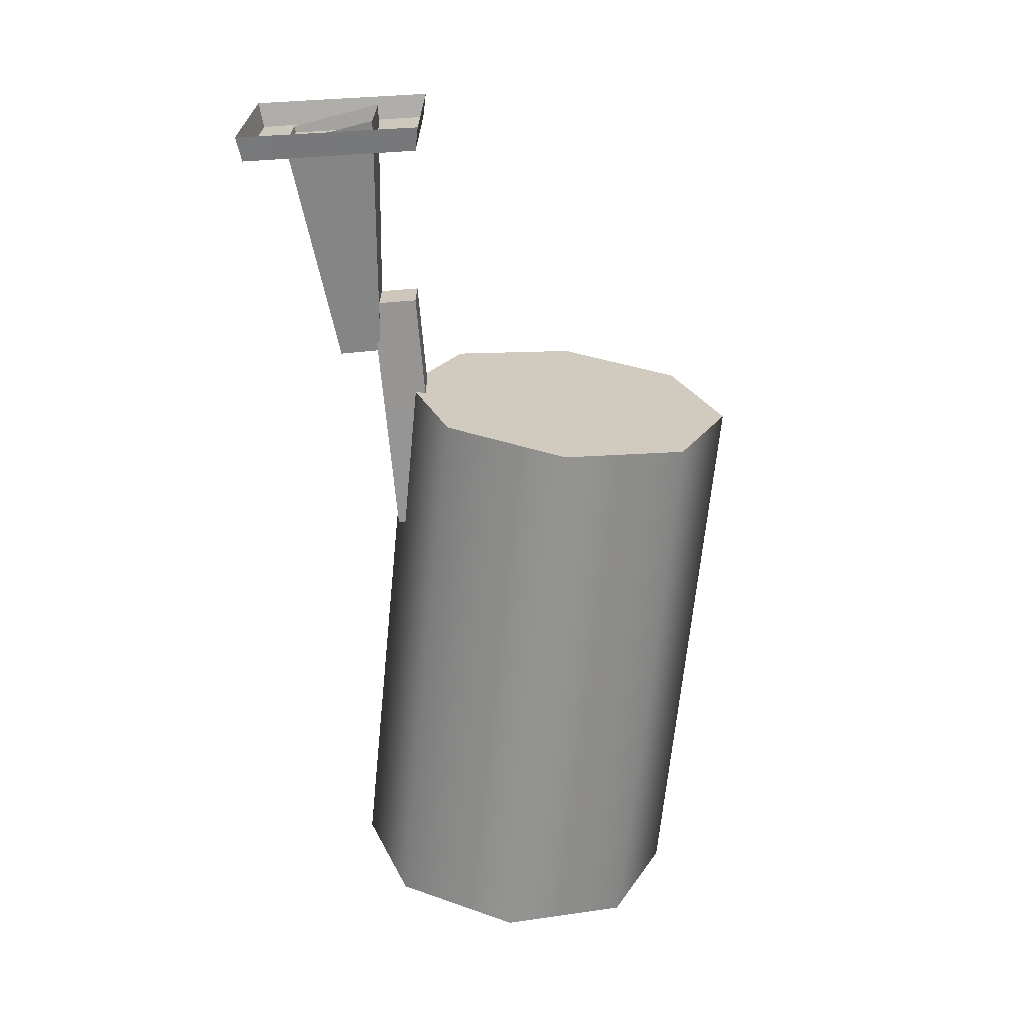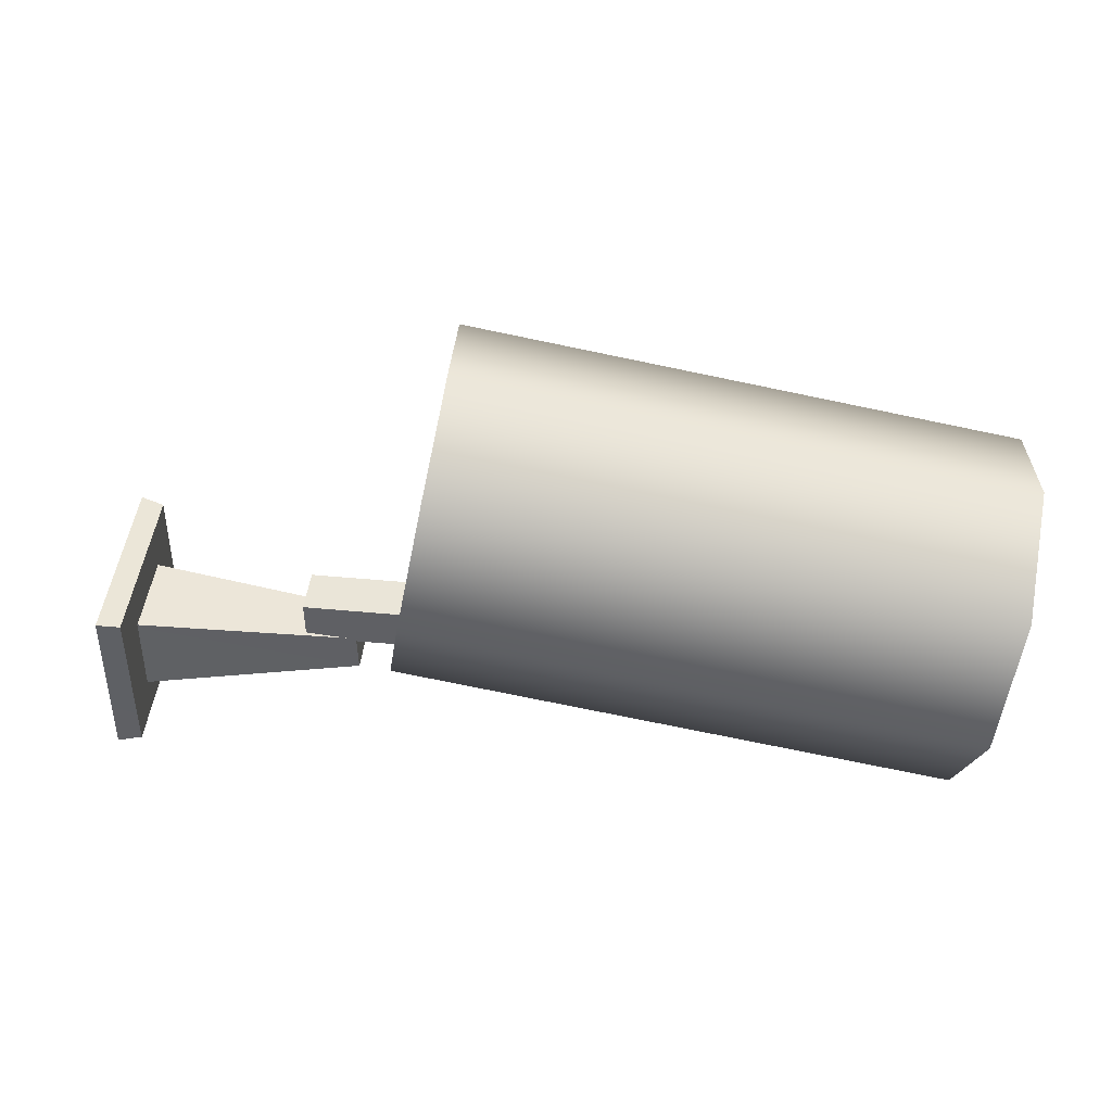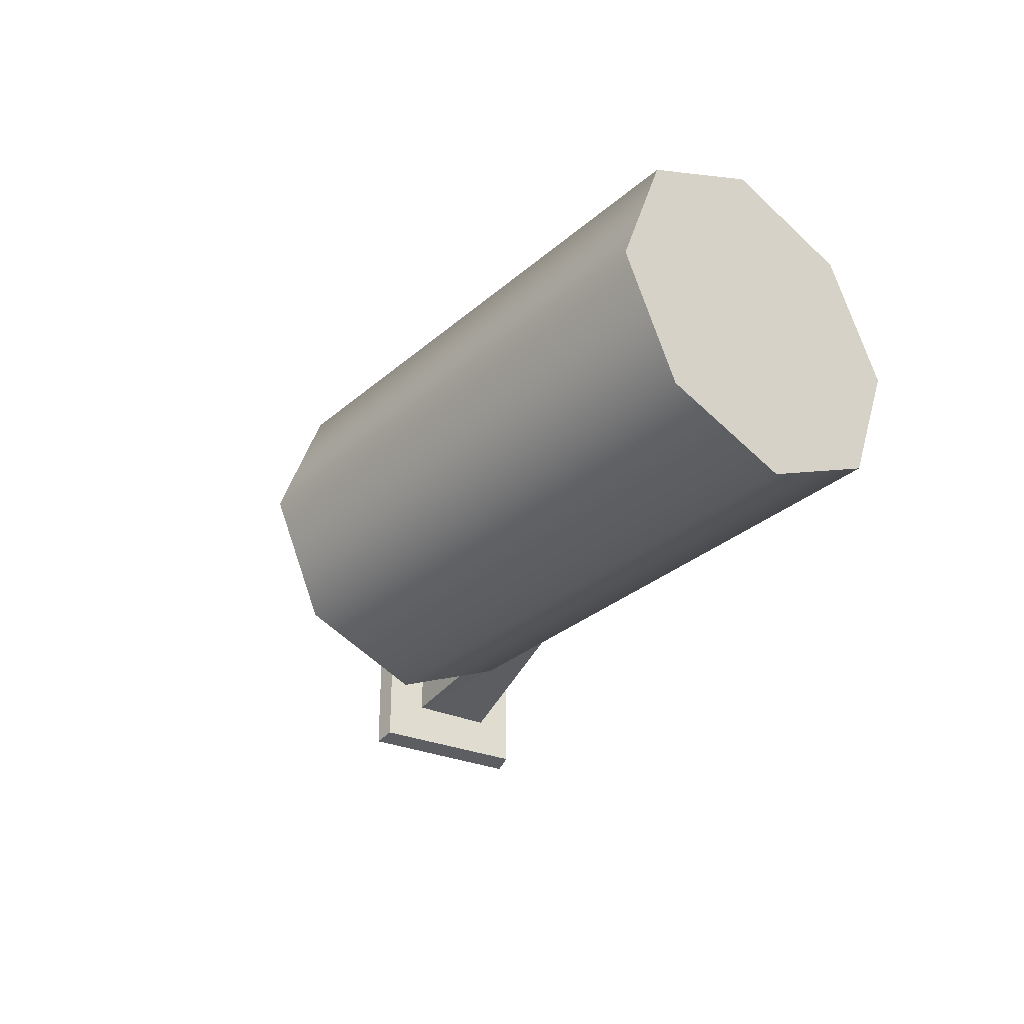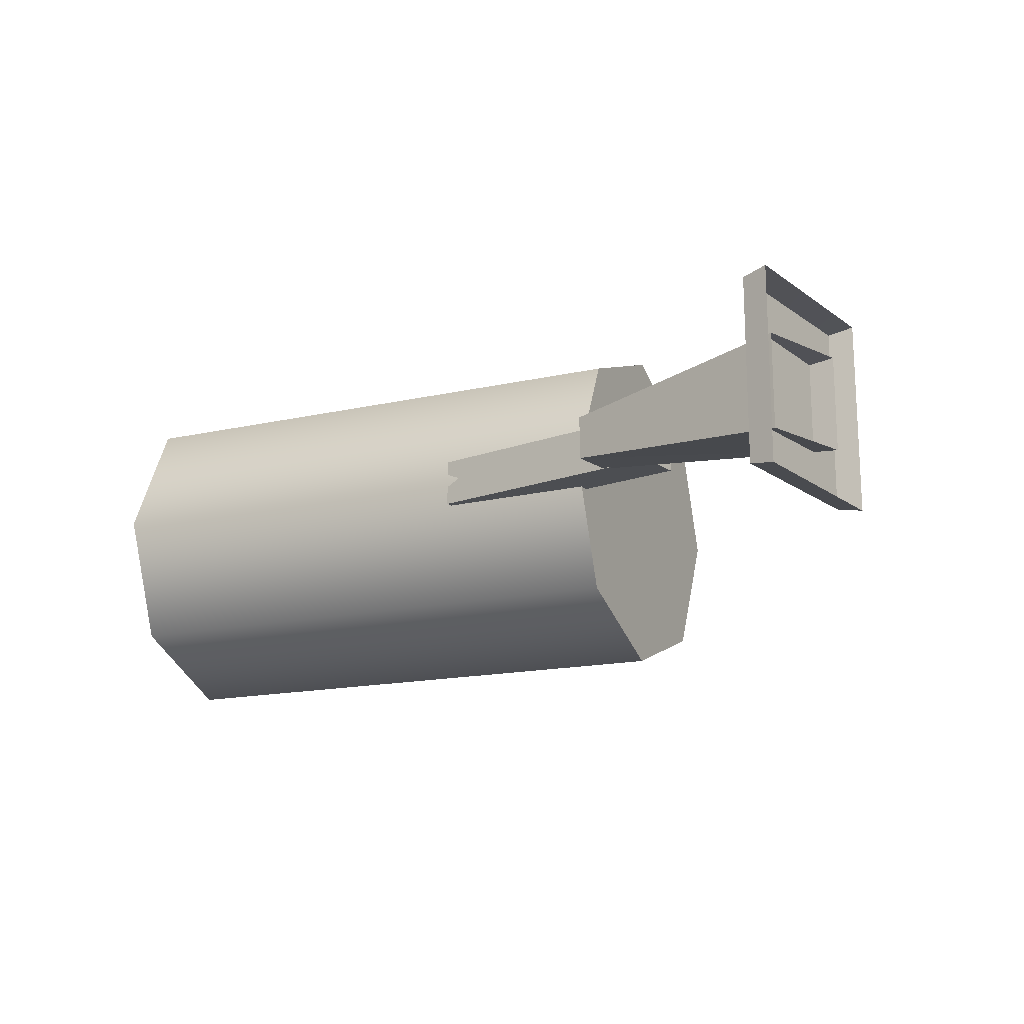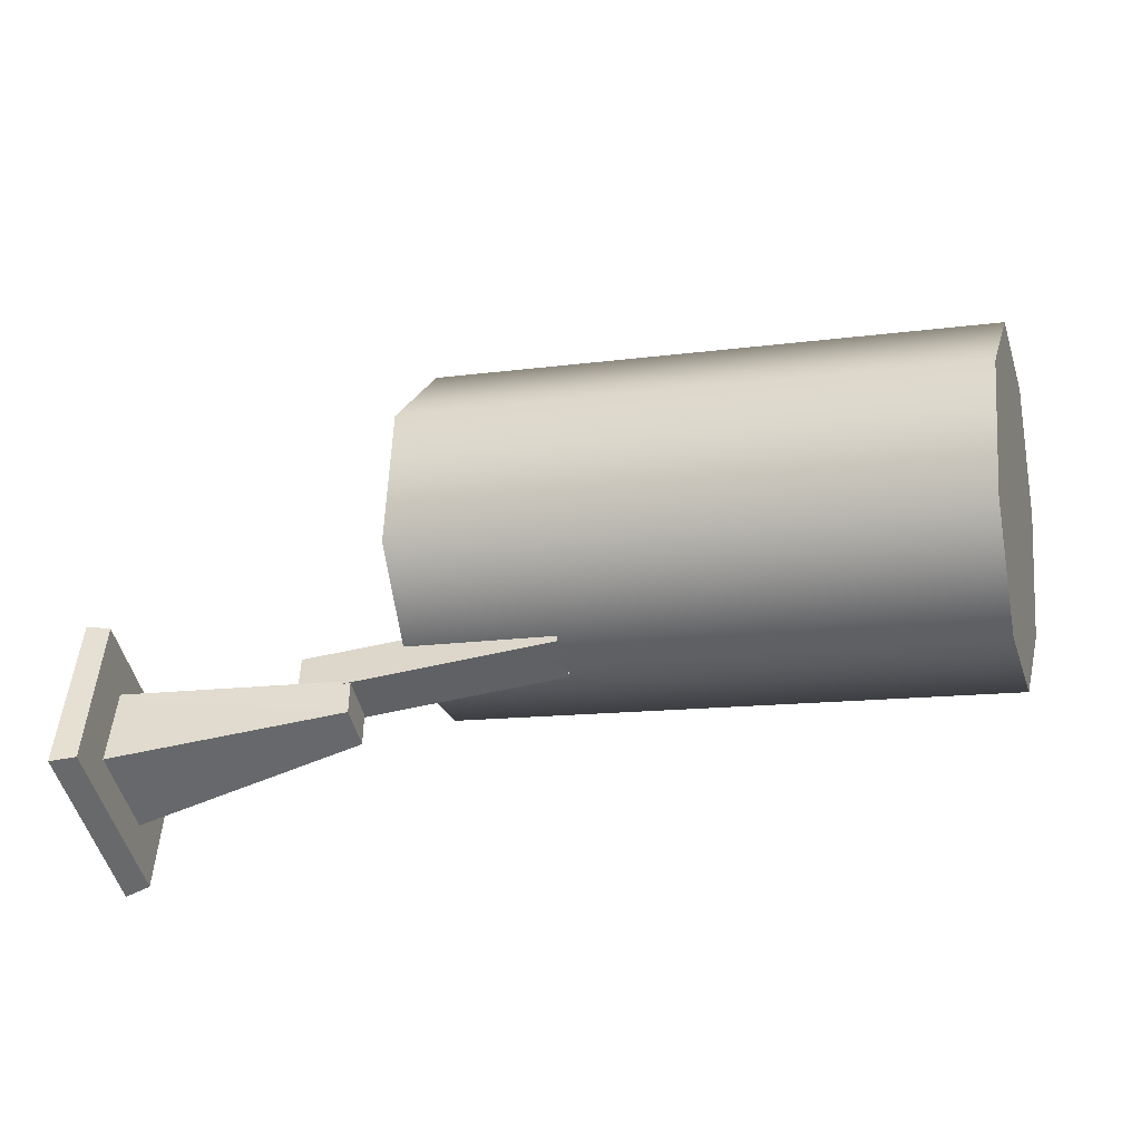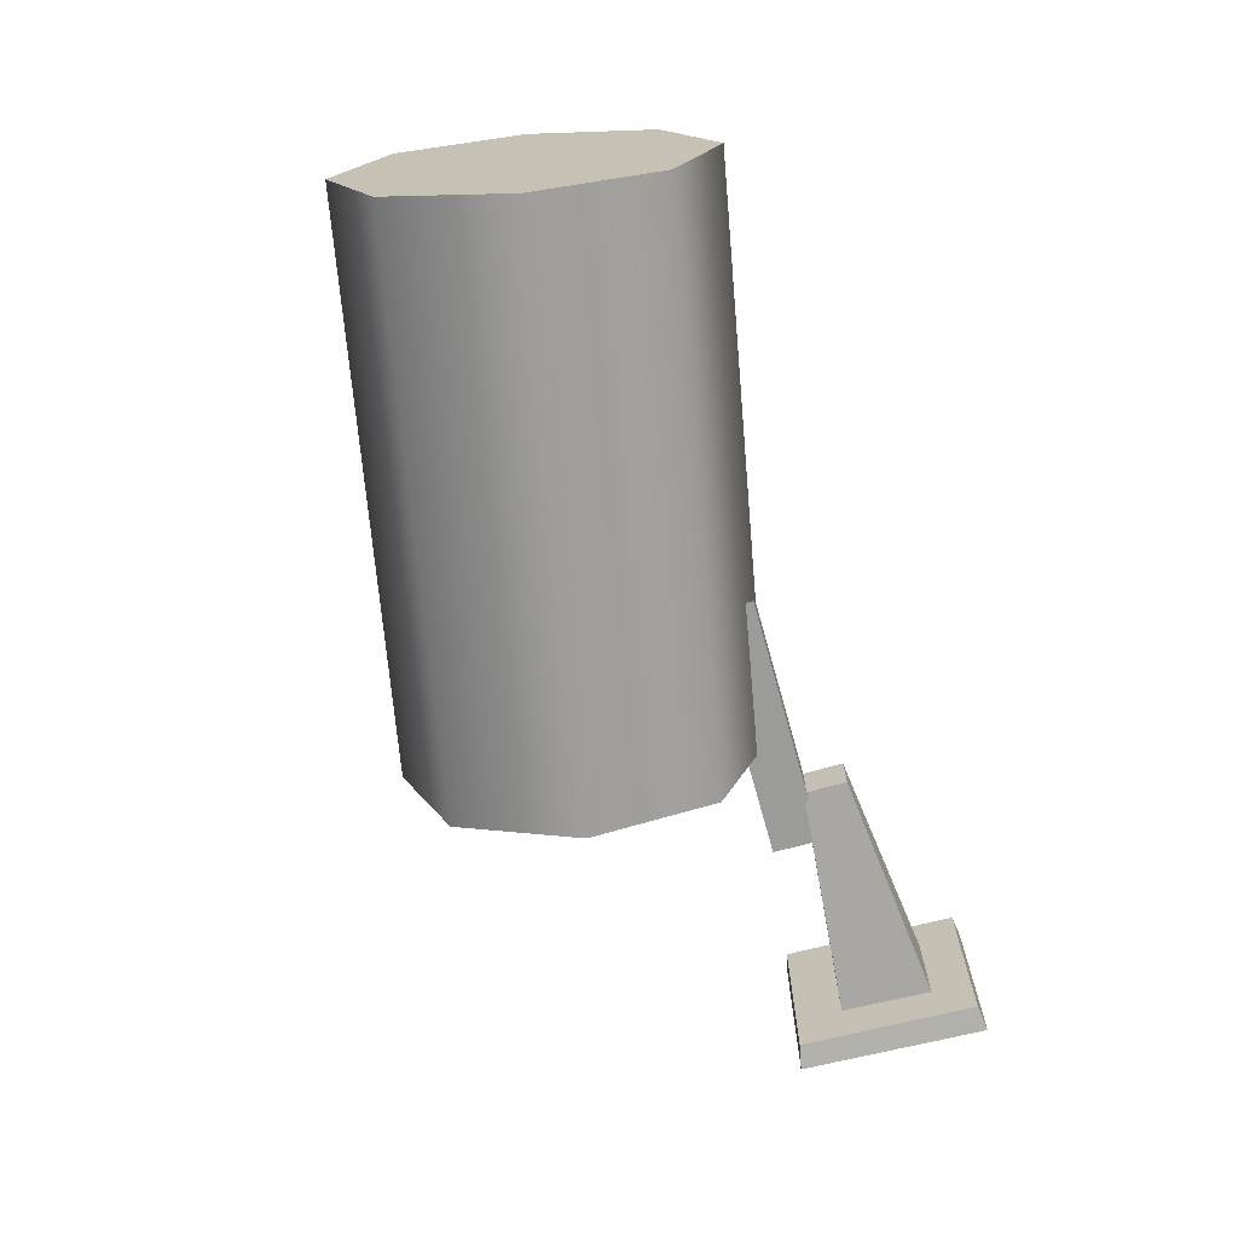
<metadata>
{"format":"obj","ext":"obj","renderer":"f3d","projection":"perspective","resolution":1024,"background":"white","views":[{"elev":-67.5,"azim":94.4,"up":"+Z"},{"elev":45.6,"azim":-173.4,"up":"+Y"},{"elev":-30.5,"azim":-119.4,"up":"+Z"},{"elev":-16.7,"azim":36.3,"up":"+Z"},{"elev":-50.1,"azim":-165.7,"up":"+Y"},{"elev":-69.6,"azim":-75.0,"up":"+Z"}]}
</metadata>
<code>
g [gimmick]cctv
v -0.3187 2.183 0.03758
v -0.5083 2.242 0.01746
v -0.3052 2.257 0.03758
v -0.5083 2.242 0.01746
v -0.3187 2.183 0.03758
v -0.5089 2.207 0.01746
v -0.3052 2.257 0.03758
v -0.5083 2.242 -0.01746
v -0.3052 2.257 -0.03758
v -0.5083 2.242 -0.01746
v -0.3052 2.257 0.03758
v -0.5083 2.242 0.01746
v -0.3052 2.257 -0.03758
v -0.5089 2.207 -0.01746
v -0.3187 2.183 -0.03758
v -0.5089 2.207 -0.01746
v -0.3052 2.257 -0.03758
v -0.5083 2.242 -0.01746
v -0.3187 2.183 -0.03758
v -0.5089 2.207 0.01746
v -0.3187 2.183 0.03758
v -0.5089 2.207 0.01746
v -0.3187 2.183 -0.03758
v -0.5089 2.207 -0.01746
v -0.3234 2.152 0.07263
v -0.3254 2.293 -0.07263
v -0.3254 2.293 0.07263
v -0.3234 2.152 -0.07263
v -0.303 2.149 0.07617
v -0.3254 2.293 0.07263
v -0.3061 2.296 0.07617
v -0.3234 2.152 0.07263
v -0.3061 2.296 0.07617
v -0.3254 2.293 -0.07263
v -0.3061 2.296 -0.07617
v -0.3254 2.293 0.07263
v -0.3061 2.296 -0.07617
v -0.3234 2.152 -0.07263
v -0.303 2.149 -0.07617
v -0.3254 2.293 -0.07263
v -0.303 2.149 -0.07617
v -0.3234 2.152 0.07263
v -0.303 2.149 0.07617
v -0.3234 2.152 -0.07263
v -0.5089 2.207 0.01746
v -0.5083 2.242 -0.01746
v -0.5083 2.242 0.01746
v -0.5089 2.207 -0.01746
v -0.4657 2.239 0.01973
v -0.6718 2.278 0.01973
v -0.4657 2.276 0.01973
v -0.6718 2.241 0.01973
v -0.4657 2.276 0.01973
v -0.6718 2.278 -0.01822
v -0.4657 2.276 -0.01822
v -0.6718 2.278 0.01973
v -0.4657 2.276 -0.01822
v -0.6718 2.241 -0.01822
v -0.4657 2.239 -0.01822
v -0.6718 2.278 -0.01822
v -0.4657 2.239 -0.01822
v -0.6718 2.241 0.01973
v -0.4657 2.239 0.01973
v -0.6718 2.241 -0.01822
v -0.5714 2.404 0.1389
v -0.5474 2.261 0.001831
v -0.5541 2.305 0.1004
v -0.5968 2.539 -0.006196
v -0.589 2.501 0.09475
v -0.5728 2.396 -0.1433
v -0.5552 2.299 -0.09912
v -0.5901 2.495 -0.1048
v -1.045 2.415 -0.1
v -0.5968 2.539 -0.006196
v -1.052 2.458 -0.001407
v -0.5901 2.495 -0.1048
v -1.028 2.315 -0.1385
v -0.5728 2.396 -0.1433
v -1.01 2.218 -0.09433
v -0.5552 2.299 -0.09912
v -1.002 2.18 0.006621
v -0.5474 2.261 0.001831
v -1.009 2.224 0.1052
v -0.5474 2.261 0.001831
v -1.002 2.18 0.006621
v -0.5541 2.305 0.1004
v -1.026 2.323 0.1437
v -0.5714 2.404 0.1389
v -1.044 2.42 0.09954
v -0.589 2.501 0.09475
v -1.052 2.458 -0.001407
v -0.5968 2.539 -0.006196
v -1.052 2.458 -0.001407
v -1.028 2.315 -0.1385
v -1.045 2.415 -0.1
v -1.026 2.323 0.1437
v -1.044 2.42 0.09954
v -1.002 2.18 0.006621
v -1.01 2.218 -0.09433
v -1.009 2.224 0.1052
v -0.4657 2.239 -0.01822
v -0.4657 2.276 0.01973
v -0.4657 2.276 -0.01822
v -0.4657 2.239 0.01973
g [gimmick]cctv_0
f 3 2 1
f 6 5 4
f 9 8 7
f 12 11 10
f 15 14 13
f 18 17 16
f 21 20 19
f 24 23 22
f 27 26 25
f 28 25 26
f 31 30 29
f 32 29 30
f 35 34 33
f 36 33 34
f 39 38 37
f 40 37 38
f 43 42 41
f 44 41 42
f 47 46 45
f 48 45 46
f 51 50 49
f 52 49 50
f 55 54 53
f 56 53 54
f 59 58 57
f 60 57 58
f 63 62 61
f 64 61 62
f 67 66 65
f 66 68 65
f 65 68 69
f 70 68 66
f 71 70 66
f 72 68 70
f 75 74 73
f 76 73 74
f 73 76 77
f 78 77 76
f 77 78 79
f 80 79 78
f 79 80 81
f 82 81 80
f 85 84 83
f 86 83 84
f 83 86 87
f 88 87 86
f 87 88 89
f 90 89 88
f 89 90 91
f 92 91 90
f 95 94 93
f 94 96 93
f 93 96 97
f 98 96 94
f 99 98 94
f 100 96 98
f 103 102 101
f 104 101 102

</code>
